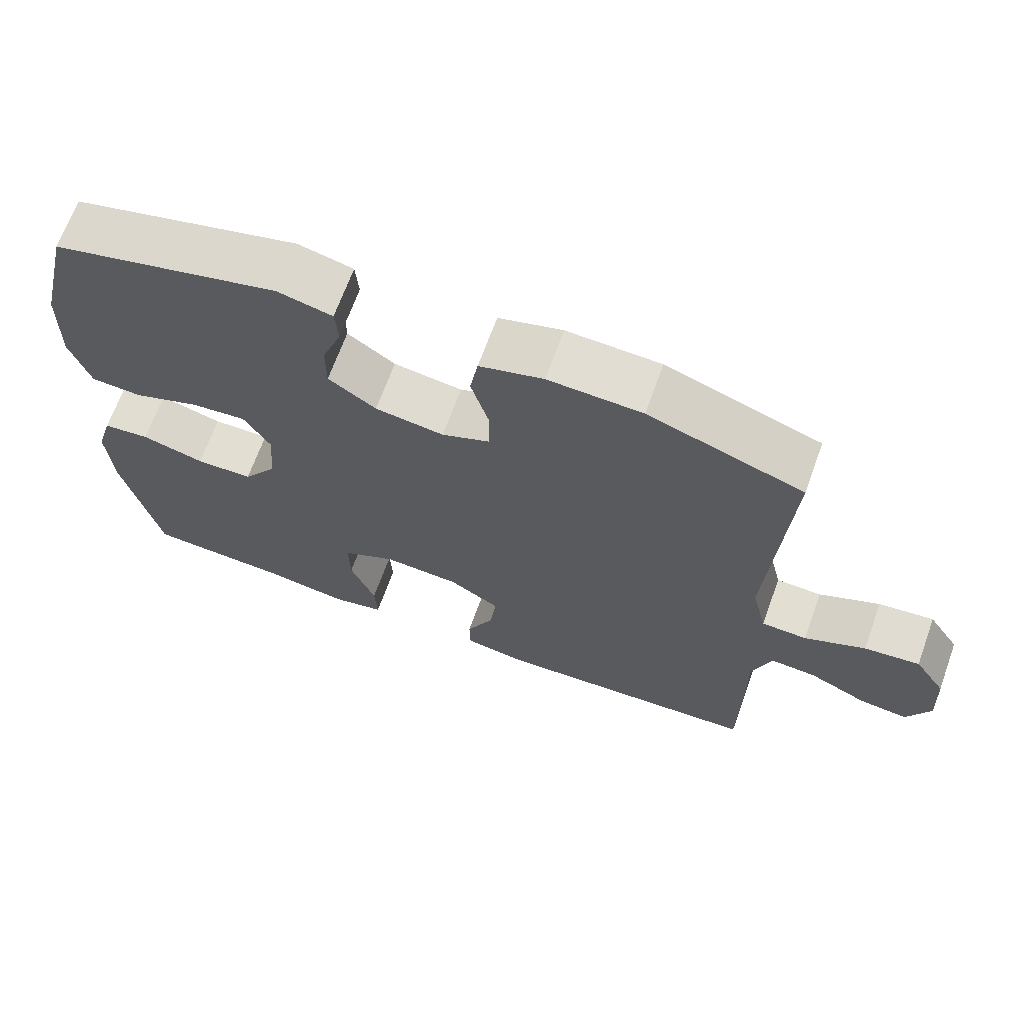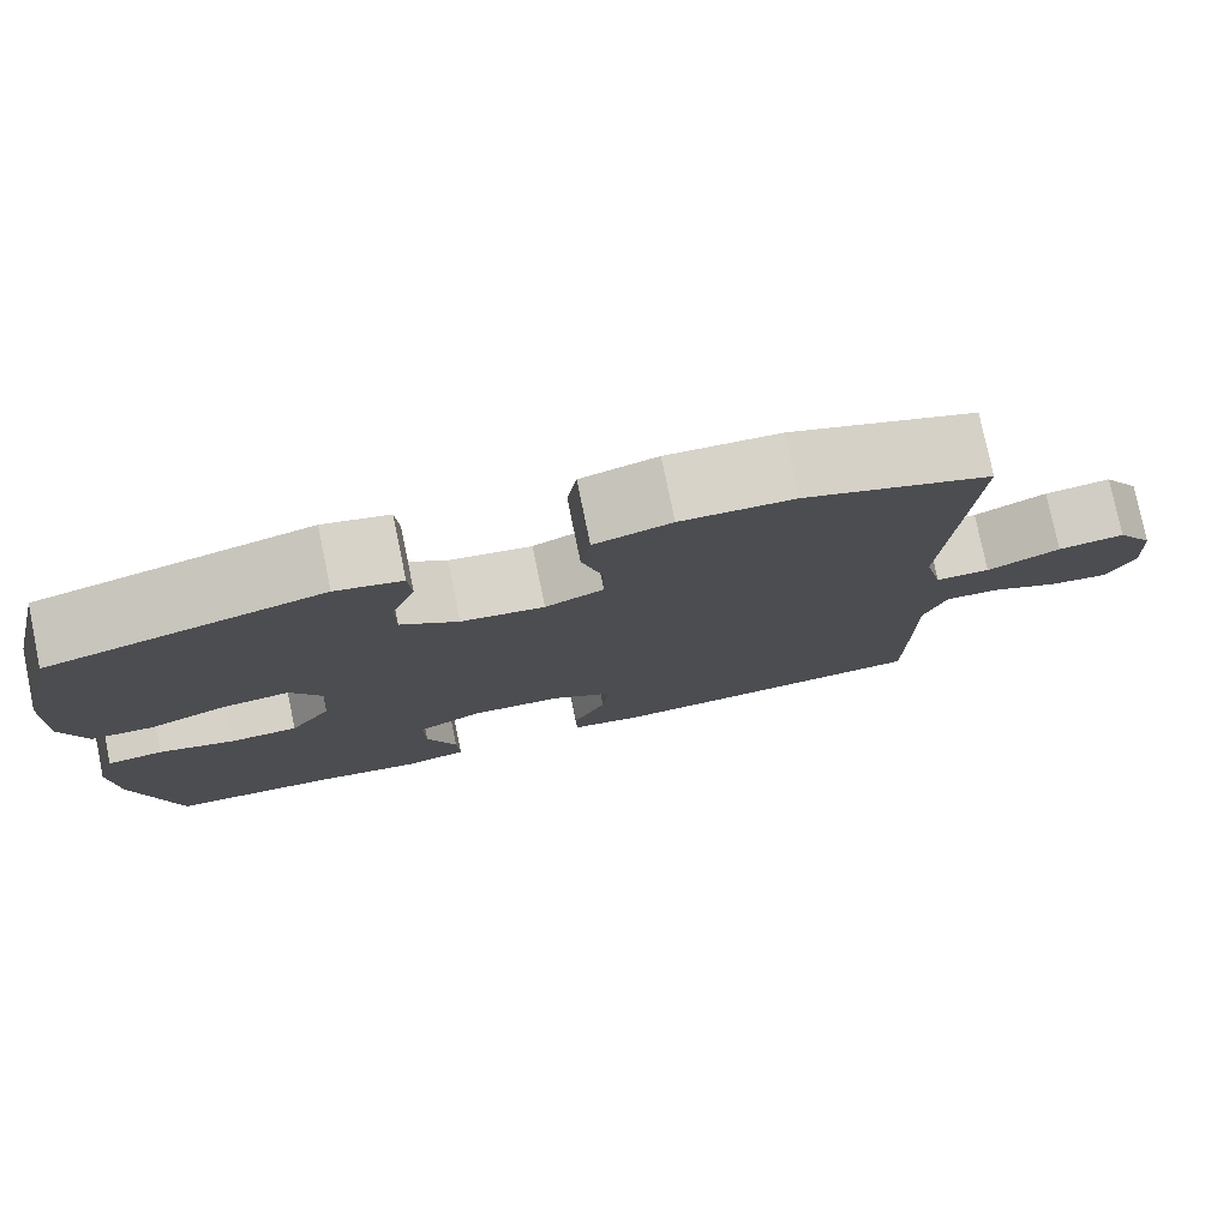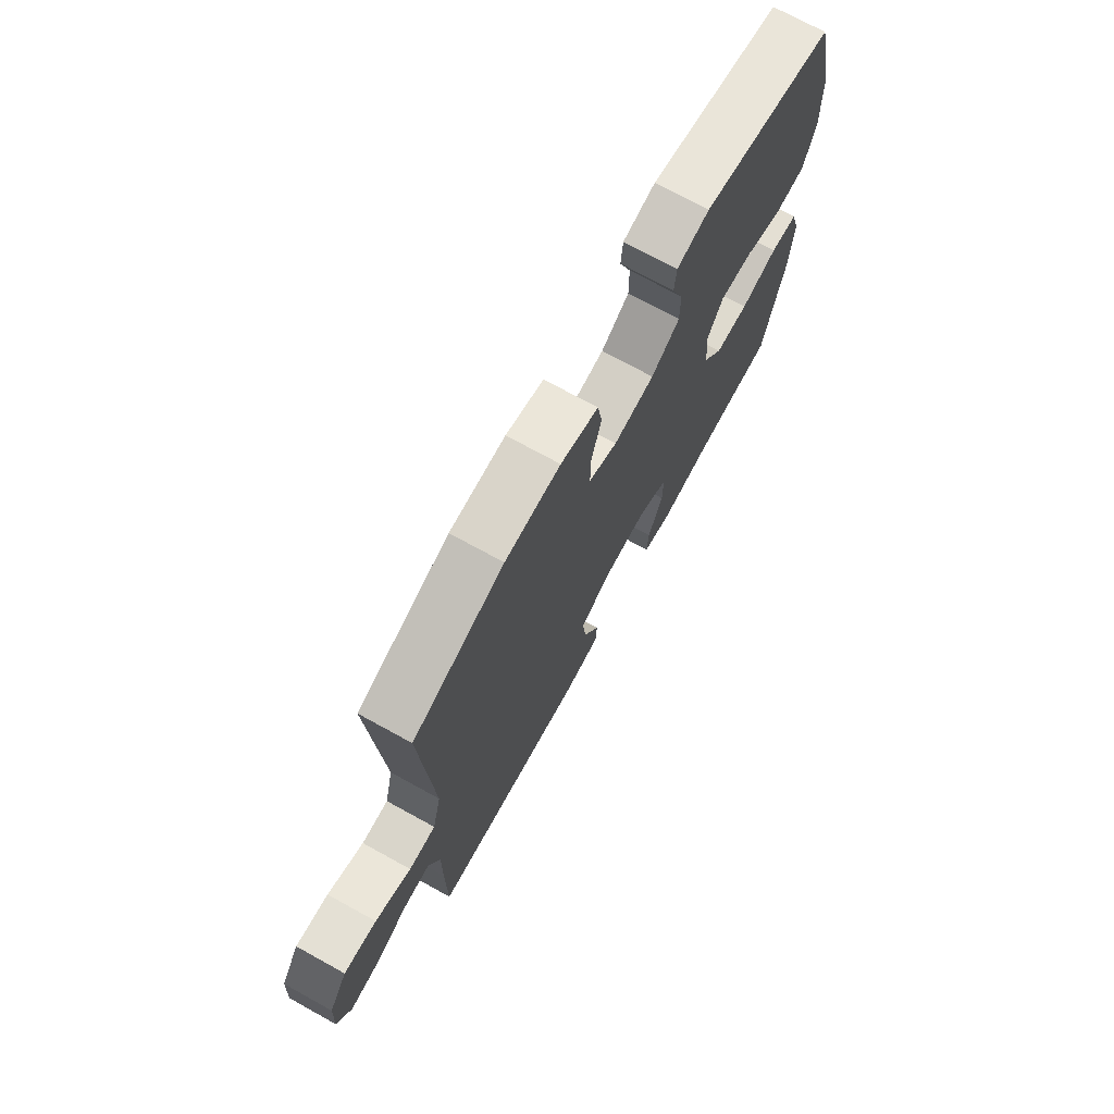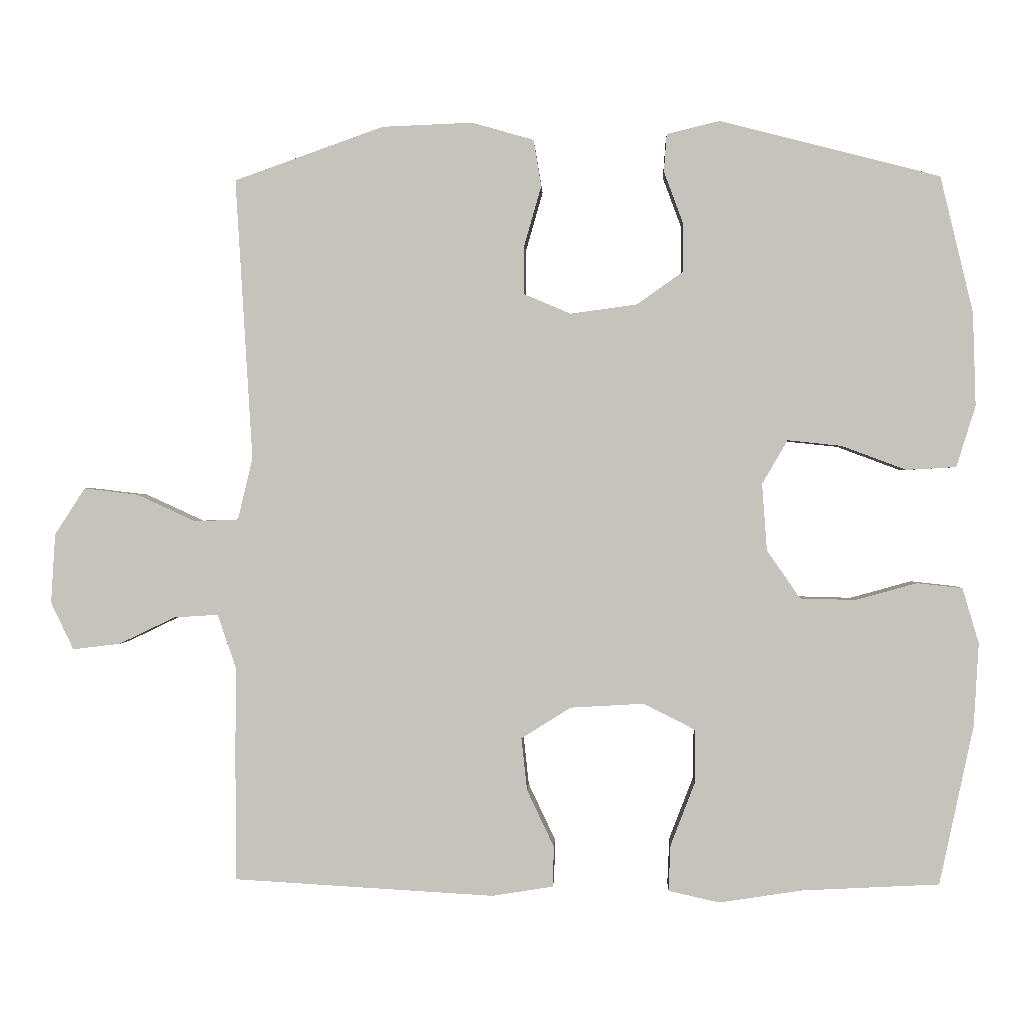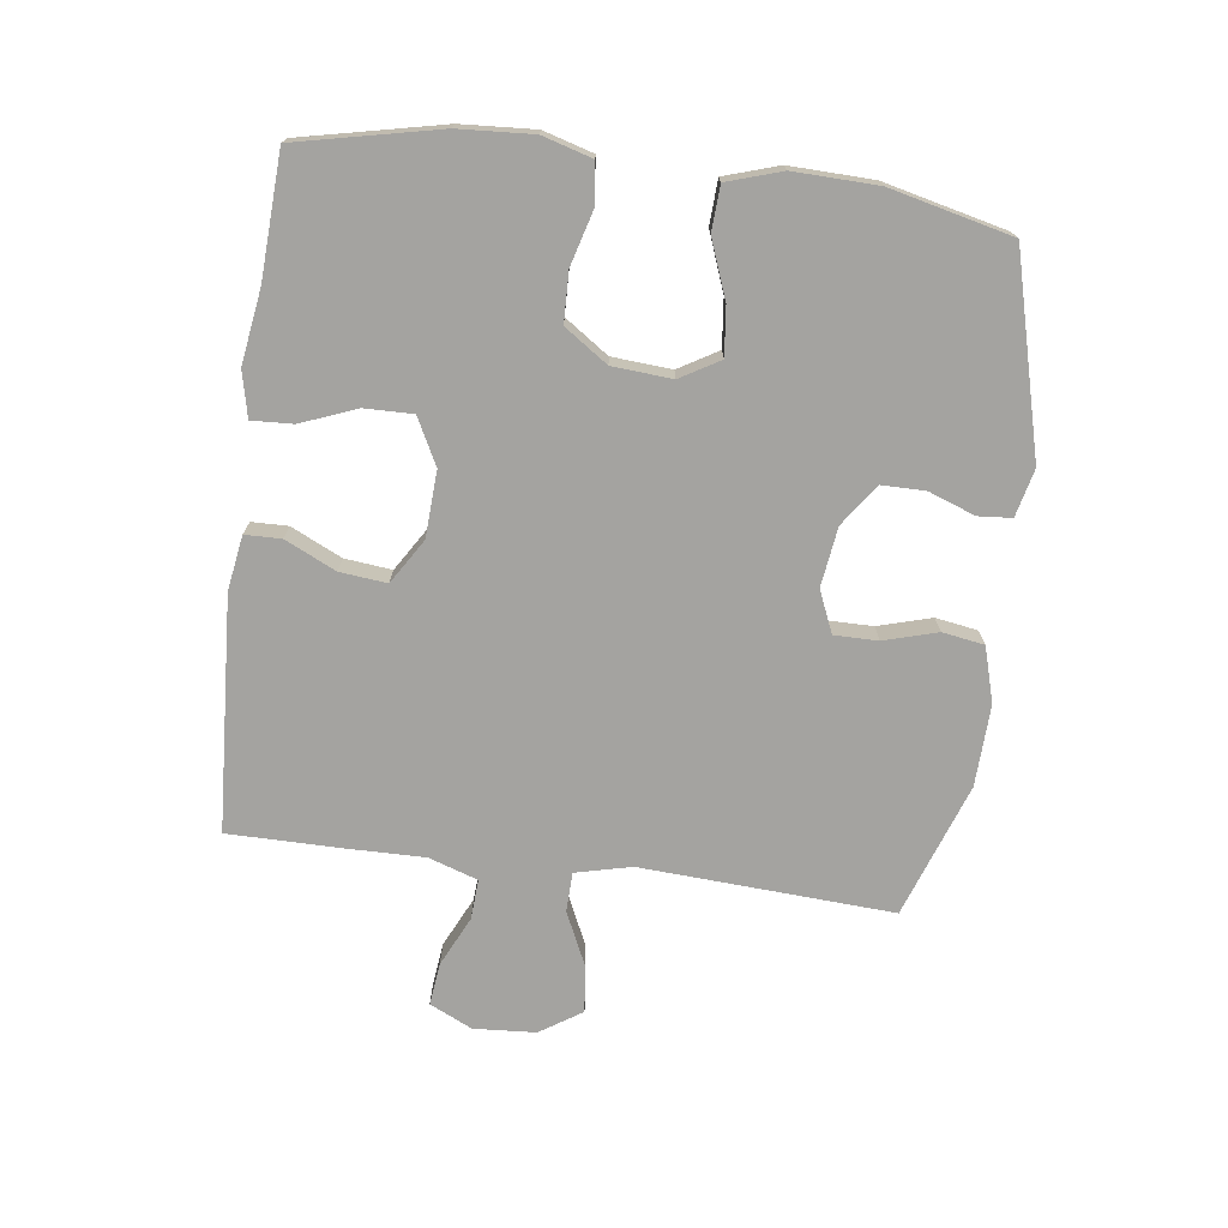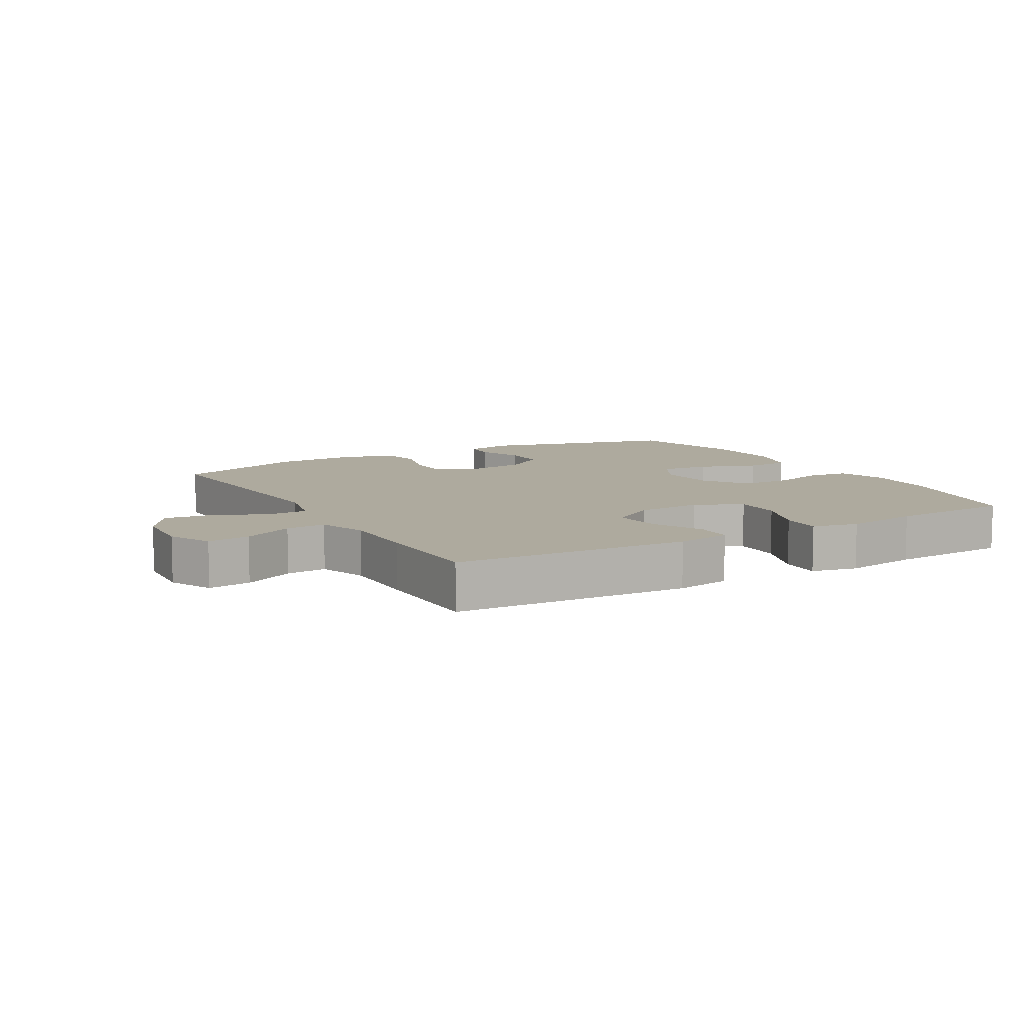
<metadata>
{"format":"obj","ext":"obj","renderer":"f3d","projection":"perspective","resolution":1024,"background":"white","views":[{"elev":67.9,"azim":19.9,"up":"+Z"},{"elev":78.0,"azim":-11.7,"up":"+Z"},{"elev":72.7,"azim":118.8,"up":"+Z"},{"elev":0.5,"azim":-177.5,"up":"+Z"},{"elev":-73.0,"azim":-97.3,"up":"+Y"},{"elev":9.2,"azim":150.0,"up":"+Y"}]}
</metadata>
<code>
v 0.5 0.07 0.5
v 0.476 0.07 0.103
v 0.497 0.07 0.015
v 0.559 0.07 0.013
v 0.642 0.07 0.051
v 0.718 0.07 0.06
v 0.761 0.07 -0.006
v 0.767 0.07 -0.104
v 0.735 0.07 -0.171
v 0.668 0.07 -0.163
v 0.589 0.07 -0.125
v 0.526 0.07 -0.121
v 0.5 0.07 -0.198
v 0.501 0.07 -0.321
v 0.5 0.07 -0.5
v 0.132 0.07 -0.521
v 0.046 0.07 -0.507
v 0.045 0.07 -0.45
v 0.083 0.07 -0.37
v 0.091 0.07 -0.296
v 0.021 0.07 -0.252
v -0.083 0.07 -0.246
v -0.156 0.07 -0.283
v -0.155 0.07 -0.359
v -0.121 0.07 -0.447
v -0.118 0.07 -0.512
v -0.19 0.07 -0.528
v -0.307 0.07 -0.51
v -0.5 0.07 -0.5
v -0.548 0.07 -0.276
v -0.555 0.07 -0.159
v -0.532 0.07 -0.081
v -0.468 0.07 -0.074
v -0.382 0.07 -0.098
v -0.304 0.07 -0.096
v -0.257 0.07 -0.028
v -0.25 0.07 0.066
v -0.286 0.07 0.128
v -0.362 0.07 0.12
v -0.453 0.07 0.086
v -0.523 0.07 0.09
v -0.55 0.07 0.176
v -0.546 0.07 0.308
v -0.5 0.07 0.5
v -0.19 0.07 0.58
v -0.115 0.07 0.562
v -0.111 0.07 0.509
v -0.138 0.07 0.436
v -0.138 0.07 0.367
v -0.073 0.07 0.321
v 0.021 0.07 0.308
v 0.087 0.07 0.336
v 0.087 0.07 0.405
v 0.063 0.07 0.489
v 0.074 0.07 0.555
v 0.161 0.07 0.58
v 0.289 0.07 0.575
v 0.5 0 0.5
v 0.476 0 0.103
v 0.497 0 0.015
v 0.559 0 0.013
v 0.642 0 0.051
v 0.718 0 0.06
v 0.761 0 -0.006
v 0.767 0 -0.104
v 0.735 0 -0.171
v 0.668 0 -0.163
v 0.589 0 -0.125
v 0.526 0 -0.121
v 0.5 0 -0.198
v 0.501 0 -0.321
v 0.5 0 -0.5
v 0.132 0 -0.521
v 0.046 0 -0.507
v 0.045 0 -0.45
v 0.083 0 -0.37
v 0.091 0 -0.296
v 0.021 0 -0.252
v -0.083 0 -0.246
v -0.156 0 -0.283
v -0.155 0 -0.359
v -0.121 0 -0.447
v -0.118 0 -0.512
v -0.19 0 -0.528
v -0.307 0 -0.51
v -0.5 0 -0.5
v -0.548 0 -0.276
v -0.555 0 -0.159
v -0.532 0 -0.081
v -0.468 0 -0.074
v -0.382 0 -0.098
v -0.304 0 -0.096
v -0.257 0 -0.028
v -0.25 0 0.066
v -0.286 0 0.128
v -0.362 0 0.12
v -0.453 0 0.086
v -0.523 0 0.09
v -0.55 0 0.176
v -0.546 0 0.308
v -0.5 0 0.5
v -0.19 0 0.58
v -0.115 0 0.562
v -0.111 0 0.509
v -0.138 0 0.436
v -0.138 0 0.367
v -0.073 0 0.321
v 0.021 0 0.308
v 0.087 0 0.336
v 0.087 0 0.405
v 0.063 0 0.489
v 0.074 0 0.555
v 0.161 0 0.58
v 0.289 0 0.575
f 57 1 2
f 56 57 2
f 55 56 2
f 54 55 2
f 53 54 2
f 52 53 2 3
f 51 52 3
f 50 51 3
f 46 47 48
f 45 46 48
f 44 45 48
f 43 44 48
f 42 43 48
f 41 42 48
f 40 41 48
f 39 40 48
f 38 39 48 49
f 37 38 49 50
f 32 33 34
f 31 32 34
f 30 31 34
f 29 30 34
f 28 29 34
f 28 34 35
f 27 28 35
f 26 27 35
f 25 26 35
f 24 25 35
f 23 24 35 36
f 17 18 19
f 16 17 19
f 15 16 19
f 14 15 19
f 13 14 19
f 12 13 19 20
f 9 10 11
f 8 9 11
f 7 8 11
f 6 7 11
f 5 6 11
f 4 5 11
f 3 4 11 12
f 12 20 21
f 3 12 21
f 50 3 21
f 36 37 50
f 23 36 50
f 22 23 50
f 21 22 50
f 59 58 114
f 59 114 113
f 59 113 112
f 59 112 111
f 59 111 110
f 60 59 110 109
f 60 109 108
f 60 108 107
f 105 104 103
f 105 103 102
f 105 102 101
f 105 101 100
f 105 100 99
f 105 99 98
f 105 98 97
f 105 97 96
f 106 105 96 95
f 107 106 95 94
f 91 90 89
f 91 89 88
f 91 88 87
f 91 87 86
f 91 86 85
f 92 91 85
f 92 85 84
f 92 84 83
f 92 83 82
f 92 82 81
f 93 92 81 80
f 76 75 74
f 76 74 73
f 76 73 72
f 76 72 71
f 76 71 70
f 77 76 70 69
f 68 67 66
f 68 66 65
f 68 65 64
f 68 64 63
f 68 63 62
f 68 62 61
f 69 68 61 60
f 78 77 69
f 78 69 60
f 78 60 107
f 107 94 93
f 107 93 80
f 107 80 79
f 107 79 78
f 1 58 59 2
f 2 59 60 3
f 3 60 61 4
f 4 61 62 5
f 5 62 63 6
f 6 63 64 7
f 7 64 65 8
f 8 65 66 9
f 9 66 67 10
f 10 67 68 11
f 11 68 69 12
f 12 69 70 13
f 13 70 71 14
f 14 71 72 15
f 15 72 73 16
f 16 73 74 17
f 17 74 75 18
f 18 75 76 19
f 19 76 77 20
f 20 77 78 21
f 21 78 79 22
f 22 79 80 23
f 23 80 81 24
f 24 81 82 25
f 25 82 83 26
f 26 83 84 27
f 27 84 85 28
f 28 85 86 29
f 29 86 87 30
f 30 87 88 31
f 31 88 89 32
f 32 89 90 33
f 33 90 91 34
f 34 91 92 35
f 35 92 93 36
f 36 93 94 37
f 37 94 95 38
f 38 95 96 39
f 39 96 97 40
f 40 97 98 41
f 41 98 99 42
f 42 99 100 43
f 43 100 101 44
f 44 101 102 45
f 45 102 103 46
f 46 103 104 47
f 47 104 105 48
f 48 105 106 49
f 49 106 107 50
f 50 107 108 51
f 51 108 109 52
f 52 109 110 53
f 53 110 111 54
f 54 111 112 55
f 55 112 113 56
f 56 113 114 57
f 57 114 58 1

</code>
